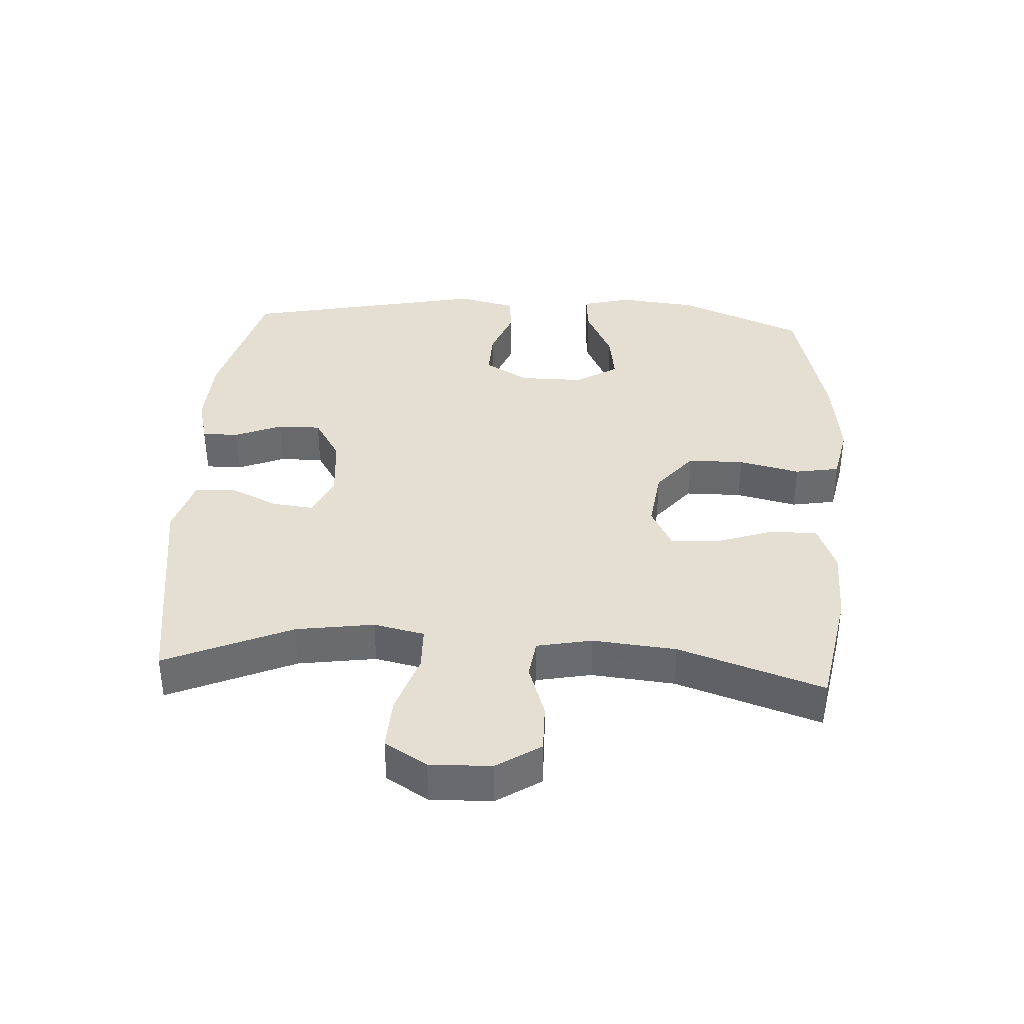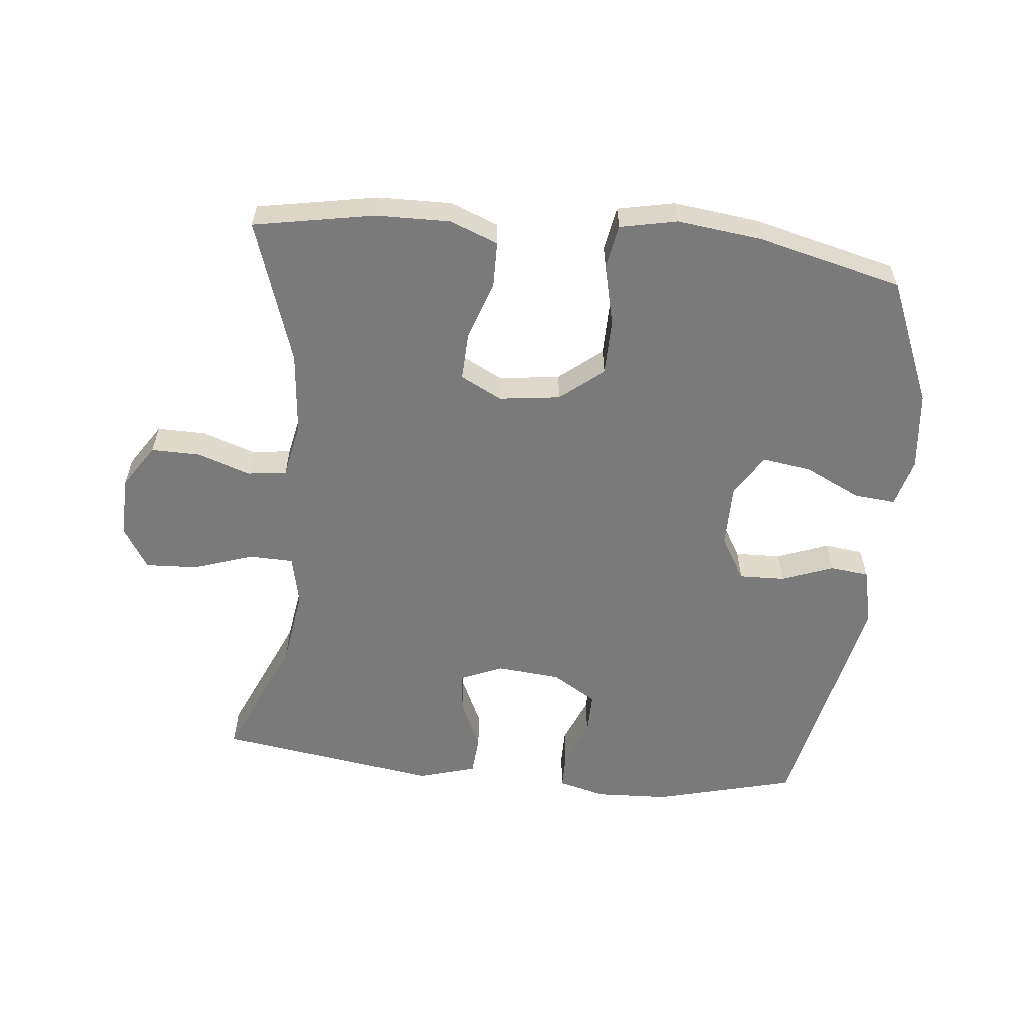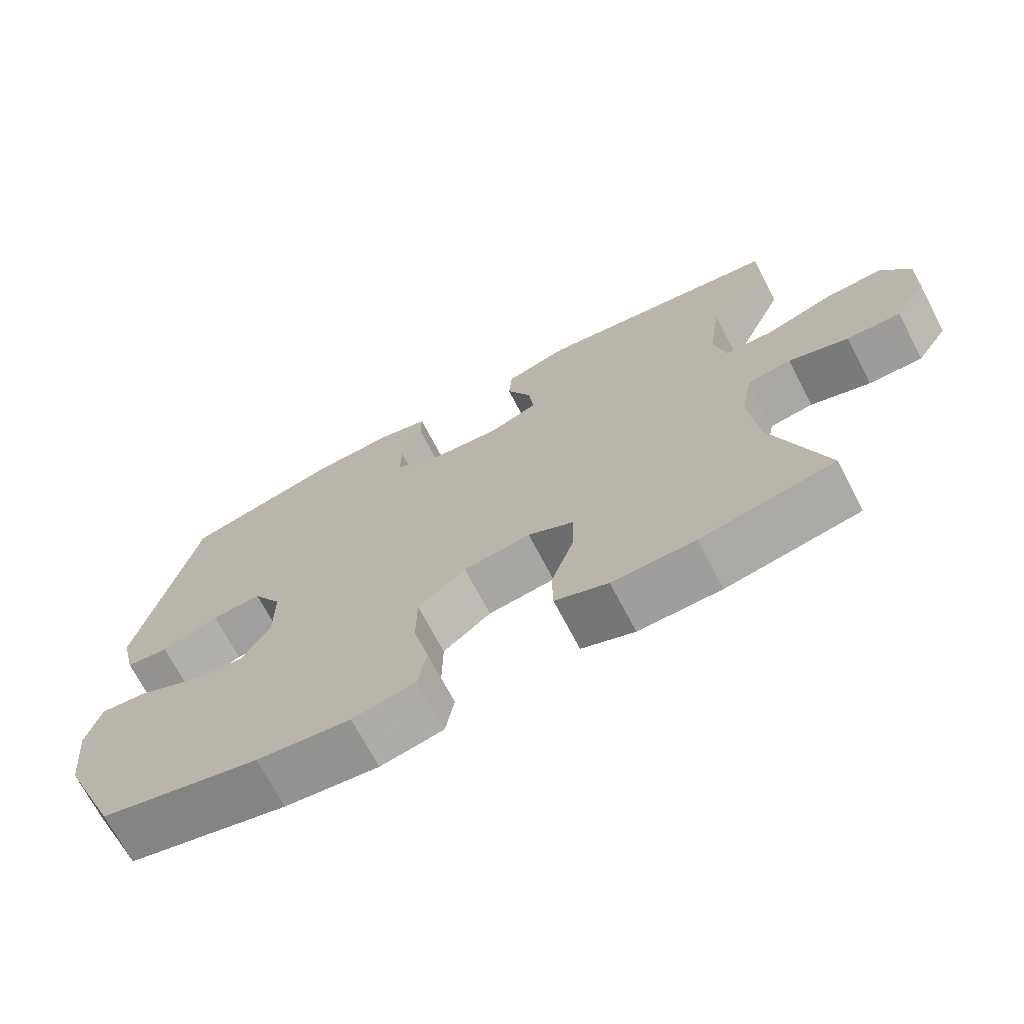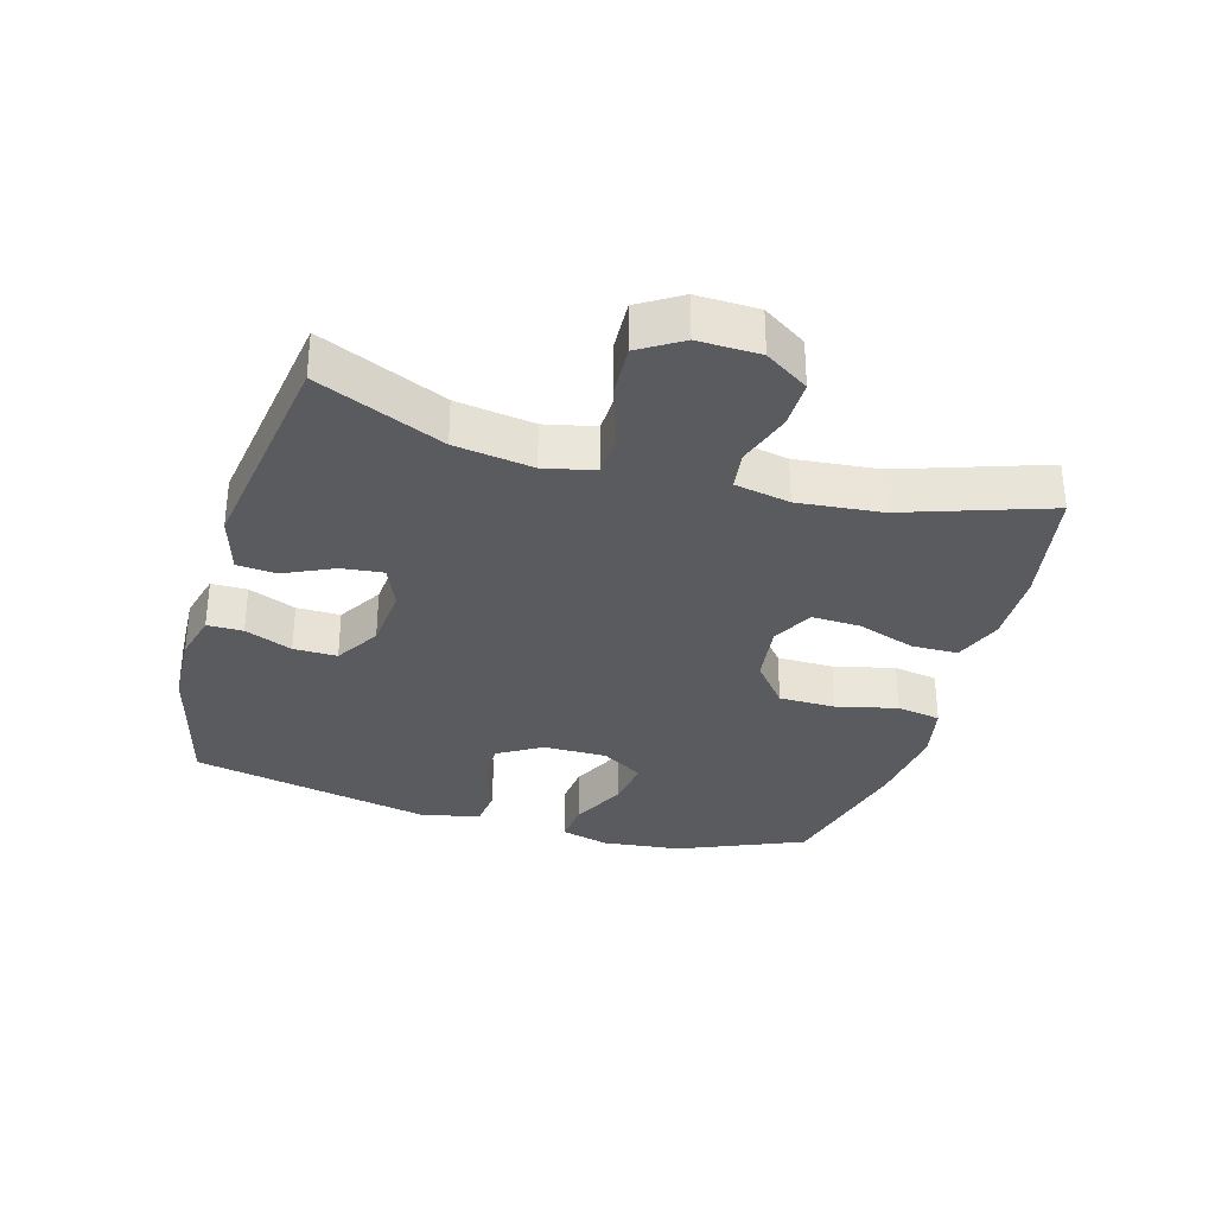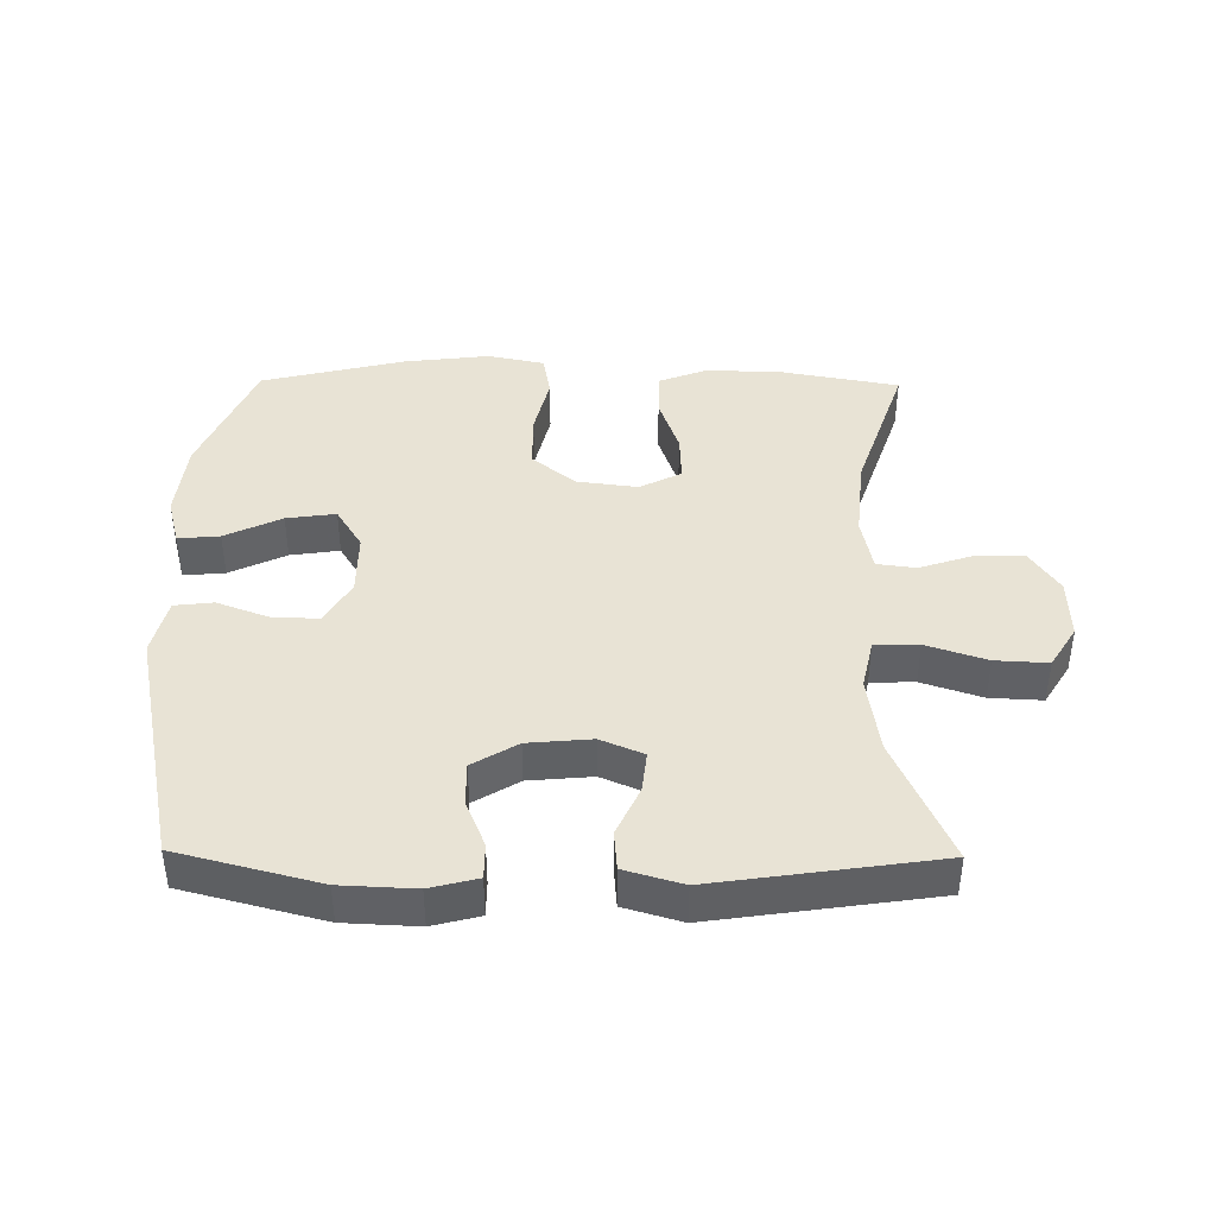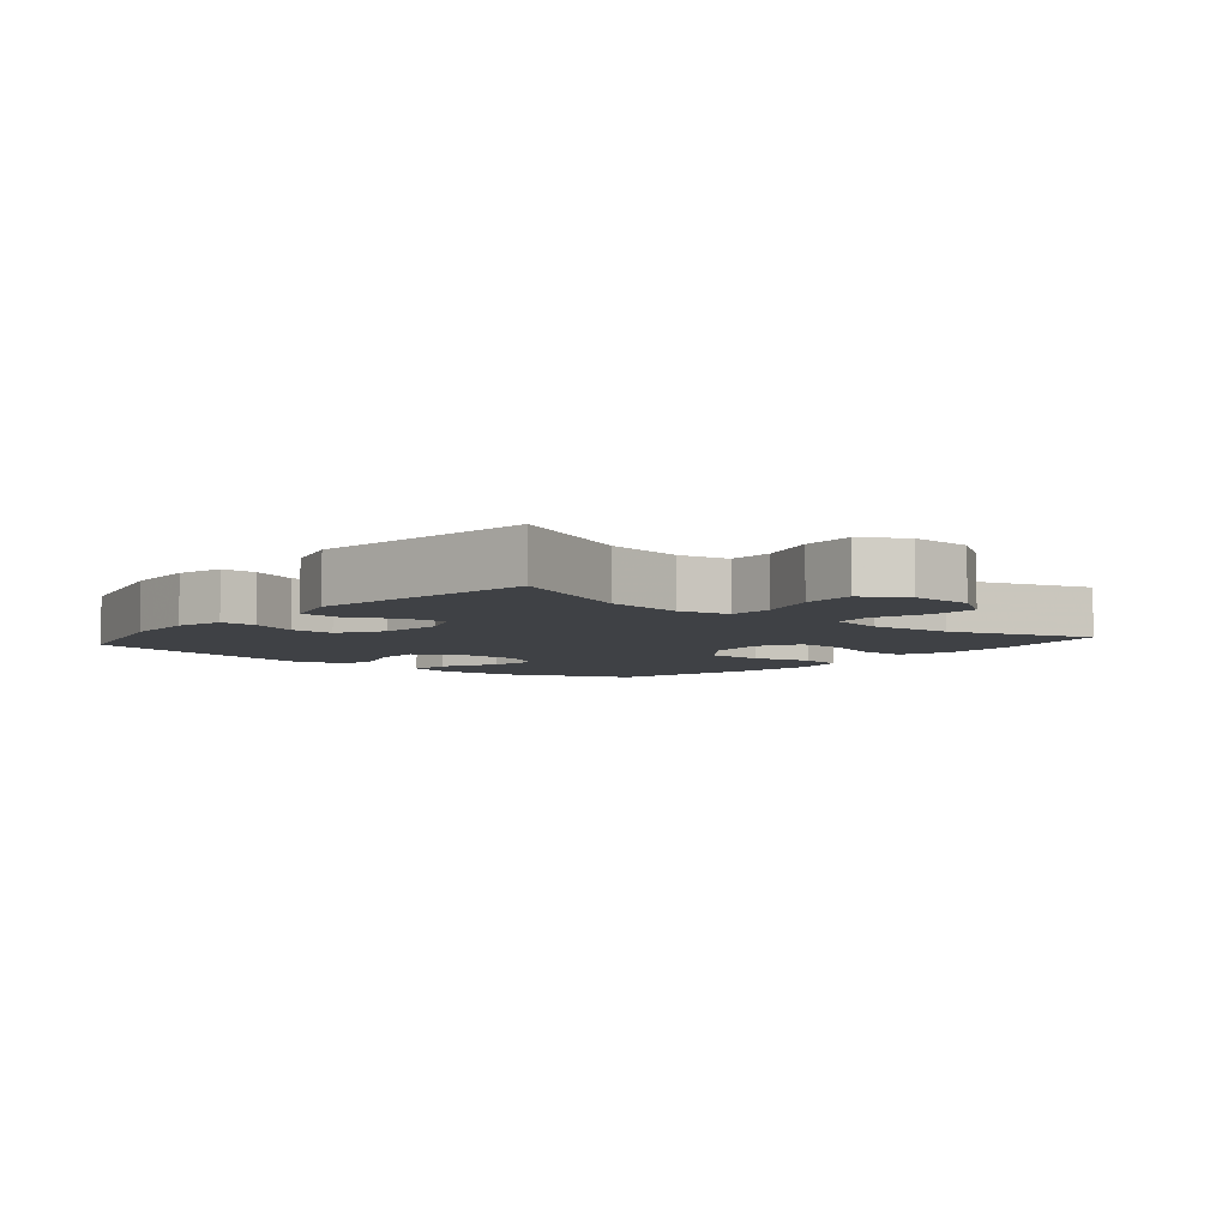
<metadata>
{"format":"obj","ext":"obj","renderer":"f3d","projection":"perspective","resolution":1024,"background":"white","views":[{"elev":37.1,"azim":93.5,"up":"+Y"},{"elev":-58.1,"azim":174.2,"up":"+Y"},{"elev":-70.5,"azim":27.6,"up":"+Z"},{"elev":-32.5,"azim":74.1,"up":"+Y"},{"elev":41.2,"azim":0.7,"up":"+Y"},{"elev":-5.7,"azim":49.9,"up":"+Y"}]}
</metadata>
<code>
v 0.5 0.07 0.5
v 0.415 0.07 0.306
v 0.397 0.07 0.186
v 0.414 0.07 0.108
v 0.482 0.07 0.106
v 0.575 0.07 0.137
v 0.656 0.07 0.141
v 0.696 0.07 0.076
v 0.693 0.07 -0.019
v 0.649 0.07 -0.086
v 0.574 0.07 -0.085
v 0.491 0.07 -0.057
v 0.431 0.07 -0.065
v 0.414 0.07 -0.15
v 0.426 0.07 -0.278
v 0.5 0.07 -0.5
v 0.314 0.07 -0.534
v 0.199 0.07 -0.536
v 0.125 0.07 -0.507
v 0.124 0.07 -0.436
v 0.155 0.07 -0.346
v 0.158 0.07 -0.271
v 0.094 0.07 -0.238
v 0 0.07 -0.25
v -0.067 0.07 -0.304
v -0.068 0.07 -0.391
v -0.046 0.07 -0.485
v -0.058 0.07 -0.553
v -0.146 0.07 -0.571
v -0.277 0.07 -0.555
v -0.5 0.07 -0.5
v -0.581 0.07 -0.307
v -0.594 0.07 -0.185
v -0.574 0.07 -0.11
v -0.51 0.07 -0.116
v -0.423 0.07 -0.158
v -0.347 0.07 -0.169
v -0.307 0.07 -0.104
v -0.307 0.07 -0.006
v -0.347 0.07 0.062
v -0.418 0.07 0.06
v -0.498 0.07 0.03
v -0.558 0.07 0.037
v -0.579 0.07 0.126
v -0.5 0.07 0.5
v -0.283 0.07 0.556
v -0.169 0.07 0.561
v -0.096 0.07 0.542
v -0.096 0.07 0.487
v -0.126 0.07 0.414
v -0.127 0.07 0.347
v -0.058 0.07 0.305
v 0.04 0.07 0.296
v 0.106 0.07 0.324
v 0.099 0.07 0.388
v 0.064 0.07 0.464
v 0.069 0.07 0.525
v 0.158 0.07 0.551
v 0.5 0 0.5
v 0.415 0 0.306
v 0.397 0 0.186
v 0.414 0 0.108
v 0.482 0 0.106
v 0.575 0 0.137
v 0.656 0 0.141
v 0.696 0 0.076
v 0.693 0 -0.019
v 0.649 0 -0.086
v 0.574 0 -0.085
v 0.491 0 -0.057
v 0.431 0 -0.065
v 0.414 0 -0.15
v 0.426 0 -0.278
v 0.5 0 -0.5
v 0.314 0 -0.534
v 0.199 0 -0.536
v 0.125 0 -0.507
v 0.124 0 -0.436
v 0.155 0 -0.346
v 0.158 0 -0.271
v 0.094 0 -0.238
v 0 0 -0.25
v -0.067 0 -0.304
v -0.068 0 -0.391
v -0.046 0 -0.485
v -0.058 0 -0.553
v -0.146 0 -0.571
v -0.277 0 -0.555
v -0.5 0 -0.5
v -0.581 0 -0.307
v -0.594 0 -0.185
v -0.574 0 -0.11
v -0.51 0 -0.116
v -0.423 0 -0.158
v -0.347 0 -0.169
v -0.307 0 -0.104
v -0.307 0 -0.006
v -0.347 0 0.062
v -0.418 0 0.06
v -0.498 0 0.03
v -0.558 0 0.037
v -0.579 0 0.126
v -0.5 0 0.5
v -0.283 0 0.556
v -0.169 0 0.561
v -0.096 0 0.542
v -0.096 0 0.487
v -0.126 0 0.414
v -0.127 0 0.347
v -0.058 0 0.305
v 0.04 0 0.296
v 0.106 0 0.324
v 0.099 0 0.388
v 0.064 0 0.464
v 0.069 0 0.525
v 0.158 0 0.551
f 58 1 2
f 57 58 2
f 56 57 2
f 55 56 2
f 54 55 2 3
f 53 54 3 4
f 52 53 4
f 48 49 50
f 47 48 50
f 46 47 50
f 45 46 50
f 44 45 50
f 43 44 50
f 42 43 50
f 41 42 50
f 40 41 50 51
f 39 40 51 52
f 34 35 36
f 33 34 36
f 32 33 36
f 31 32 36
f 30 31 36
f 29 30 36
f 28 29 36
f 27 28 36
f 26 27 36
f 25 26 36 37
f 24 25 37 38
f 19 20 21
f 18 19 21
f 17 18 21
f 16 17 21
f 15 16 21
f 14 15 21 22
f 13 14 22 23
f 10 11 12
f 9 10 12
f 8 9 12
f 7 8 12
f 6 7 12
f 5 6 12
f 4 5 12 13
f 38 39 52
f 24 38 52
f 23 24 52
f 13 23 52
f 4 13 52
f 60 59 116
f 60 116 115
f 60 115 114
f 60 114 113
f 61 60 113 112
f 62 61 112 111
f 62 111 110
f 108 107 106
f 108 106 105
f 108 105 104
f 108 104 103
f 108 103 102
f 108 102 101
f 108 101 100
f 108 100 99
f 109 108 99 98
f 110 109 98 97
f 94 93 92
f 94 92 91
f 94 91 90
f 94 90 89
f 94 89 88
f 94 88 87
f 94 87 86
f 94 86 85
f 94 85 84
f 95 94 84 83
f 96 95 83 82
f 79 78 77
f 79 77 76
f 79 76 75
f 79 75 74
f 79 74 73
f 80 79 73 72
f 81 80 72 71
f 70 69 68
f 70 68 67
f 70 67 66
f 70 66 65
f 70 65 64
f 70 64 63
f 71 70 63 62
f 110 97 96
f 110 96 82
f 110 82 81
f 110 81 71
f 110 71 62
f 1 59 60 2
f 2 60 61 3
f 3 61 62 4
f 4 62 63 5
f 5 63 64 6
f 6 64 65 7
f 7 65 66 8
f 8 66 67 9
f 9 67 68 10
f 10 68 69 11
f 11 69 70 12
f 12 70 71 13
f 13 71 72 14
f 14 72 73 15
f 15 73 74 16
f 16 74 75 17
f 17 75 76 18
f 18 76 77 19
f 19 77 78 20
f 20 78 79 21
f 21 79 80 22
f 22 80 81 23
f 23 81 82 24
f 24 82 83 25
f 25 83 84 26
f 26 84 85 27
f 27 85 86 28
f 28 86 87 29
f 29 87 88 30
f 30 88 89 31
f 31 89 90 32
f 32 90 91 33
f 33 91 92 34
f 34 92 93 35
f 35 93 94 36
f 36 94 95 37
f 37 95 96 38
f 38 96 97 39
f 39 97 98 40
f 40 98 99 41
f 41 99 100 42
f 42 100 101 43
f 43 101 102 44
f 44 102 103 45
f 45 103 104 46
f 46 104 105 47
f 47 105 106 48
f 48 106 107 49
f 49 107 108 50
f 50 108 109 51
f 51 109 110 52
f 52 110 111 53
f 53 111 112 54
f 54 112 113 55
f 55 113 114 56
f 56 114 115 57
f 57 115 116 58
f 58 116 59 1

</code>
